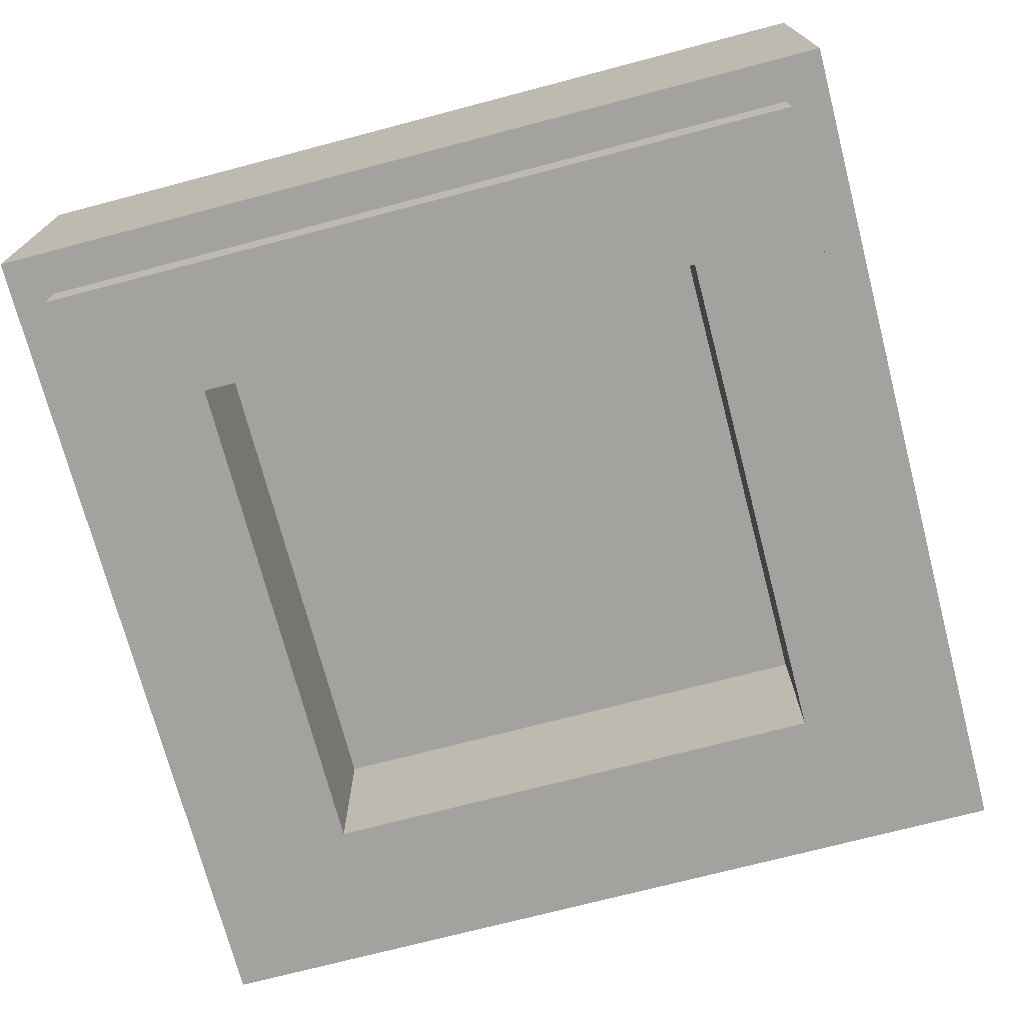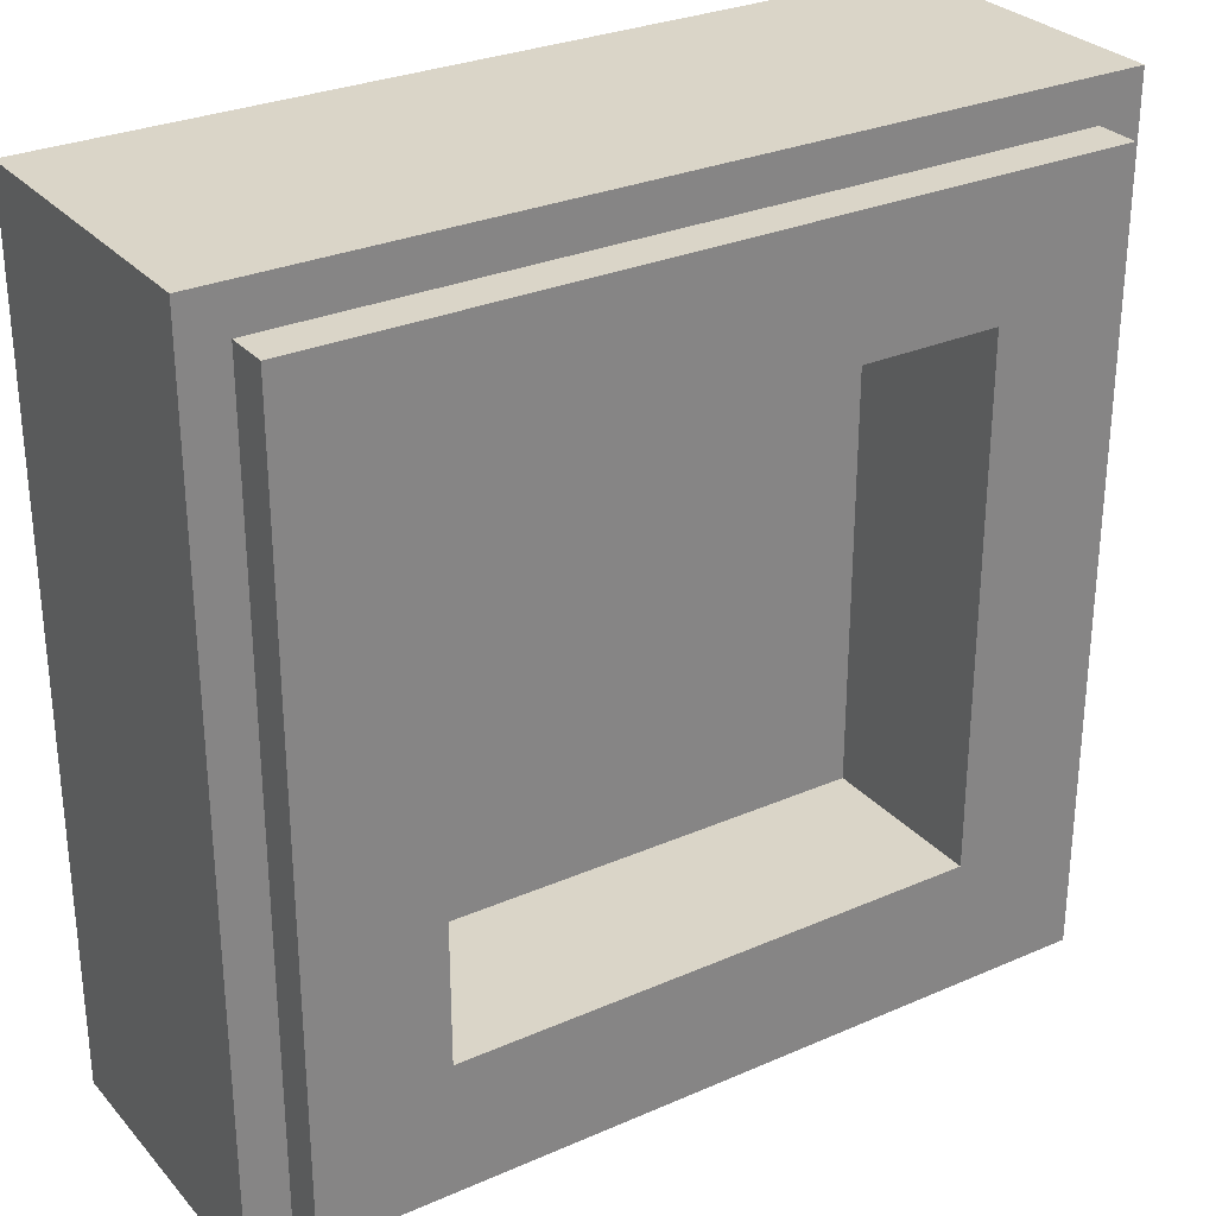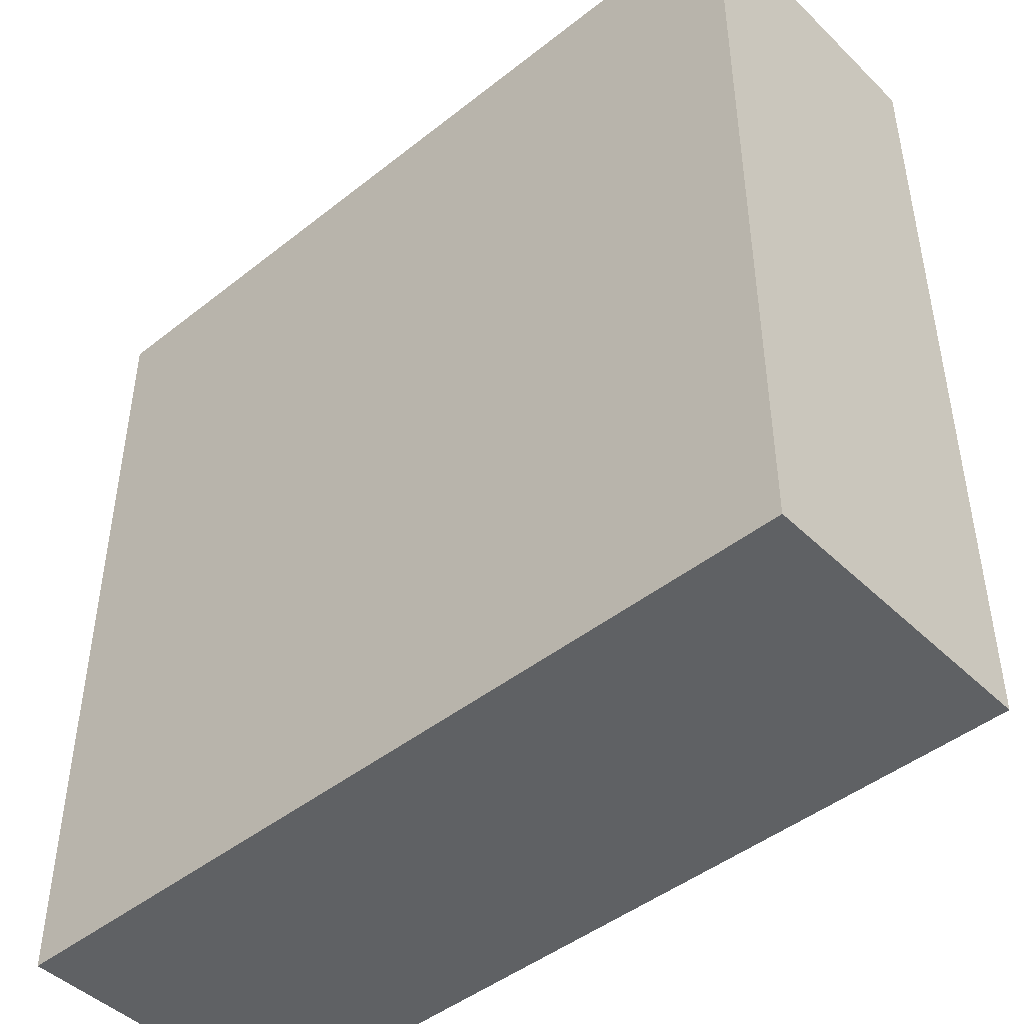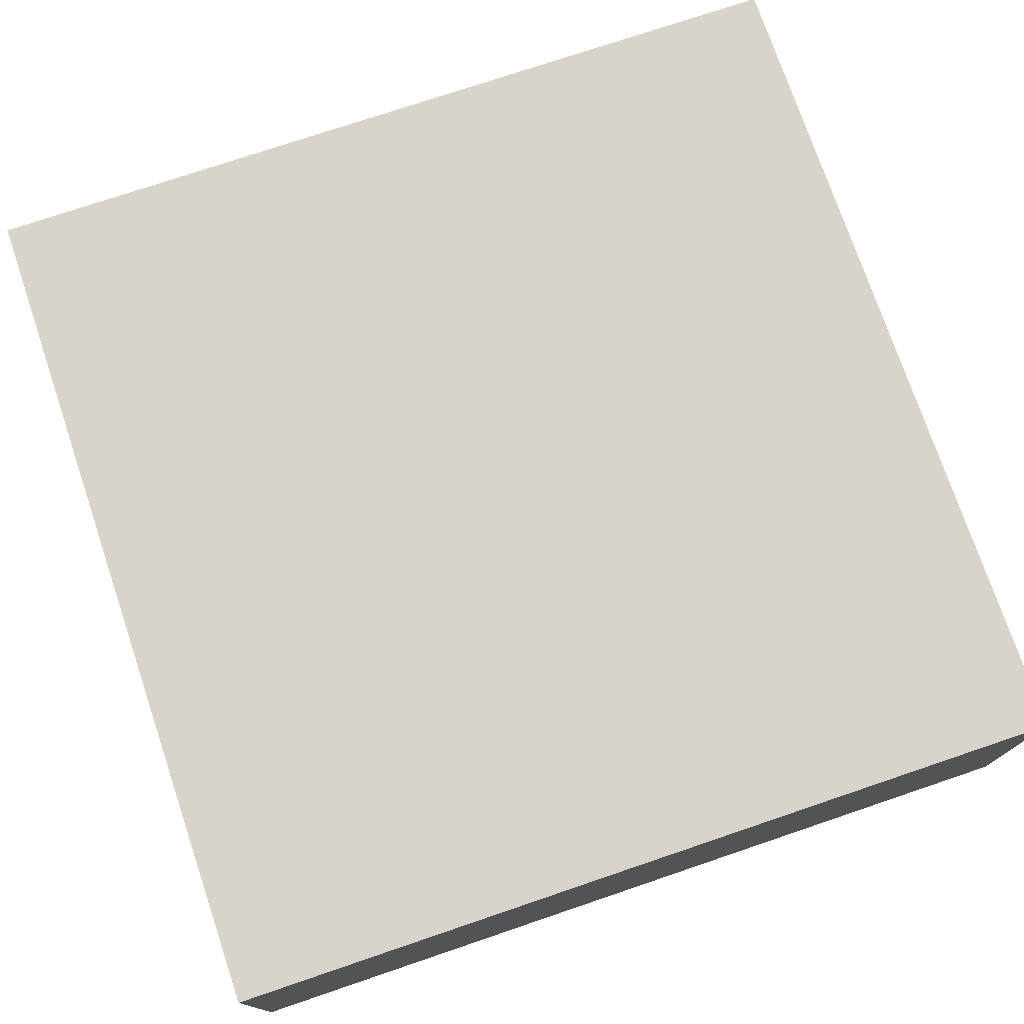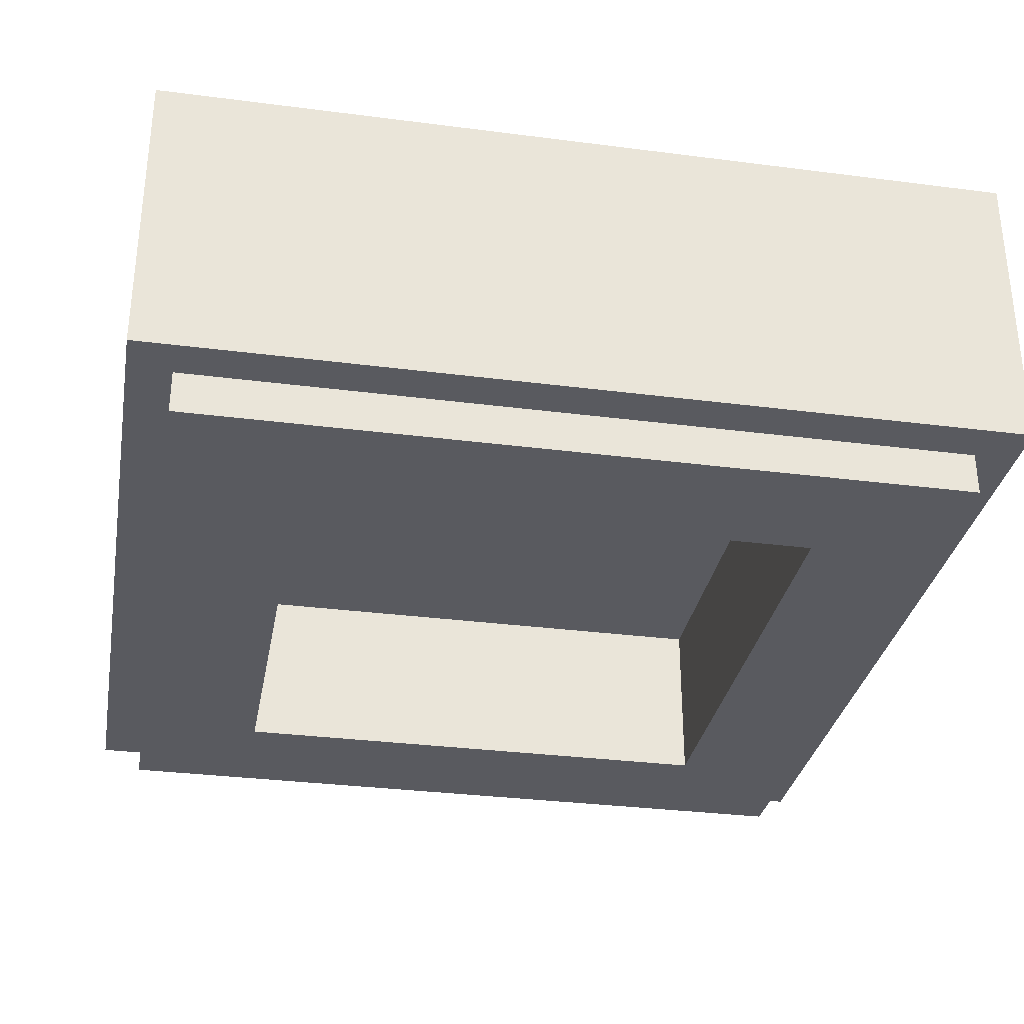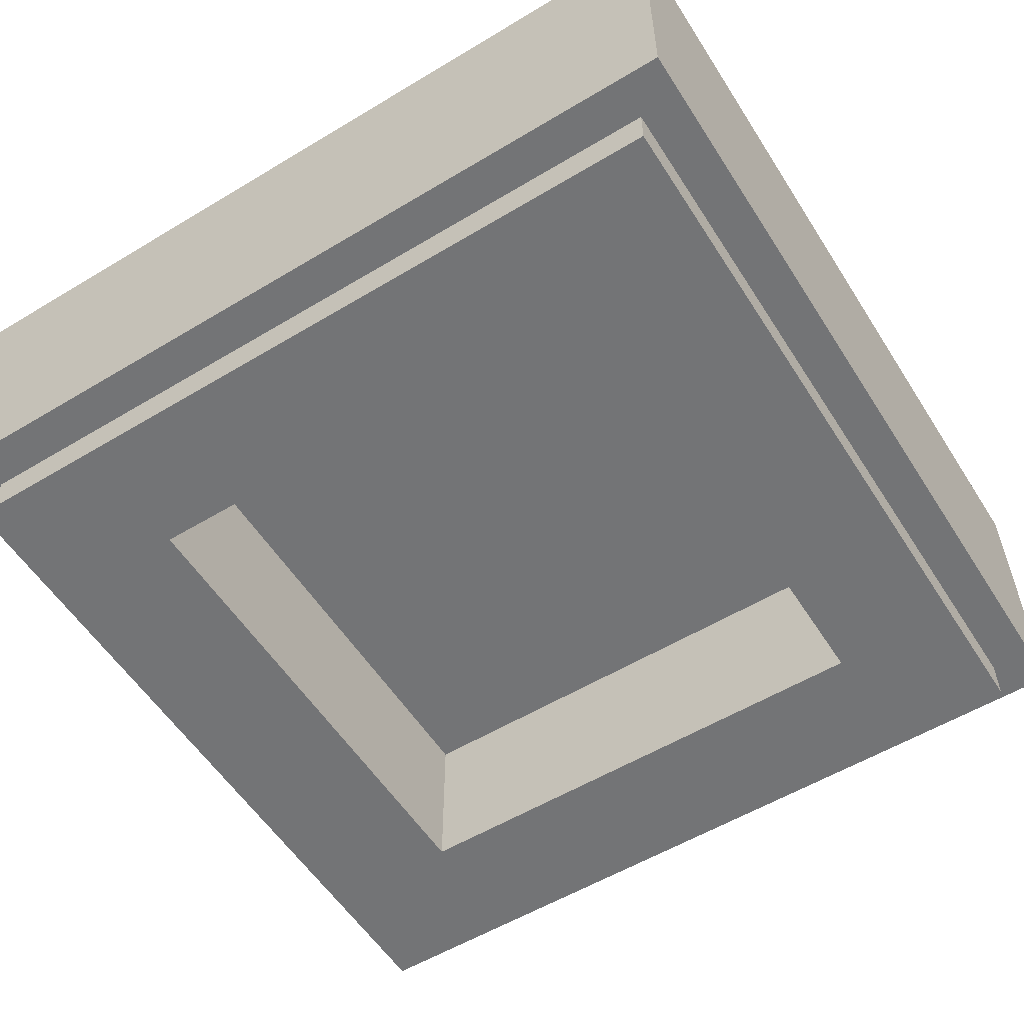
<metadata>
{"format":"obj","ext":"obj","renderer":"f3d","projection":"perspective","resolution":1024,"background":"white","views":[{"elev":-72.6,"azim":-75.3,"up":"+Z"},{"elev":29.2,"azim":147.1,"up":"+Y"},{"elev":-45.8,"azim":42.2,"up":"+Y"},{"elev":75.3,"azim":-18.7,"up":"+Z"},{"elev":-31.9,"azim":-10.3,"up":"+Z"},{"elev":-56.1,"azim":-147.8,"up":"+Z"}]}
</metadata>
<code>
v  -10 -10 0
v  10 -10 0
v  -10 10 0
v  10 10 0
v  -6 -6 -8
v  -6 6 -8
v  6 6 -8
v  6 -6 -8
v  -6 -6 -4
v  -6 6 -4
v  6 6 -4
v  6 -6 -4
v  10 -10 -7
v  -10 -10 -7
v  10 10 -7
v  -10 10 -7
v  -9 -9 -8
v  -9 9 -8
v  9 9 -8
v  9 -9 -8
v  -9 -9 -7
v  -9 9 -7
v  9 9 -7
v  9 -9 -7
g 3070b
f 11 12 9 10
f 4 3 1 2
f 10 9 5 6
f 11 10 6 7
f 12 11 7 8
f 9 12 8 5
f 14 13 2 1
f 13 15 4 2
f 15 16 3 4
f 16 14 1 3
f 17 18 6 5
f 18 19 7 6
f 19 20 8 7
f 20 17 5 8
f 21 22 18 17
f 22 23 19 18
f 23 24 20 19
f 24 21 17 20
f 22 21 14 16
f 23 22 16 15
f 24 23 15 13
f 21 24 13 14

</code>
